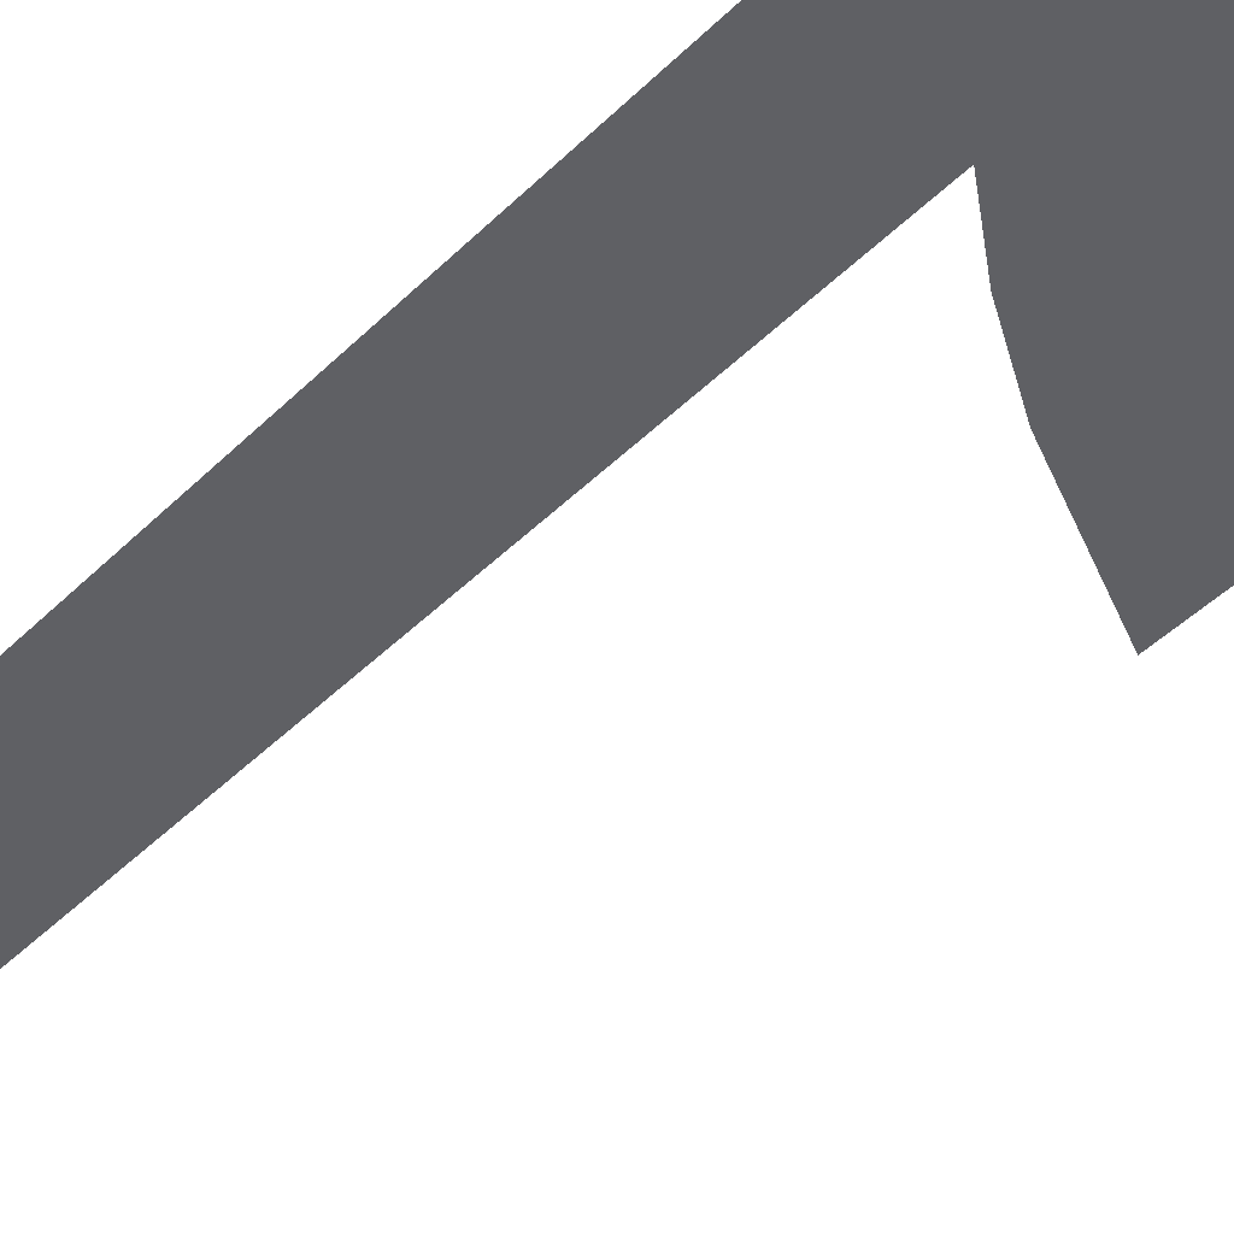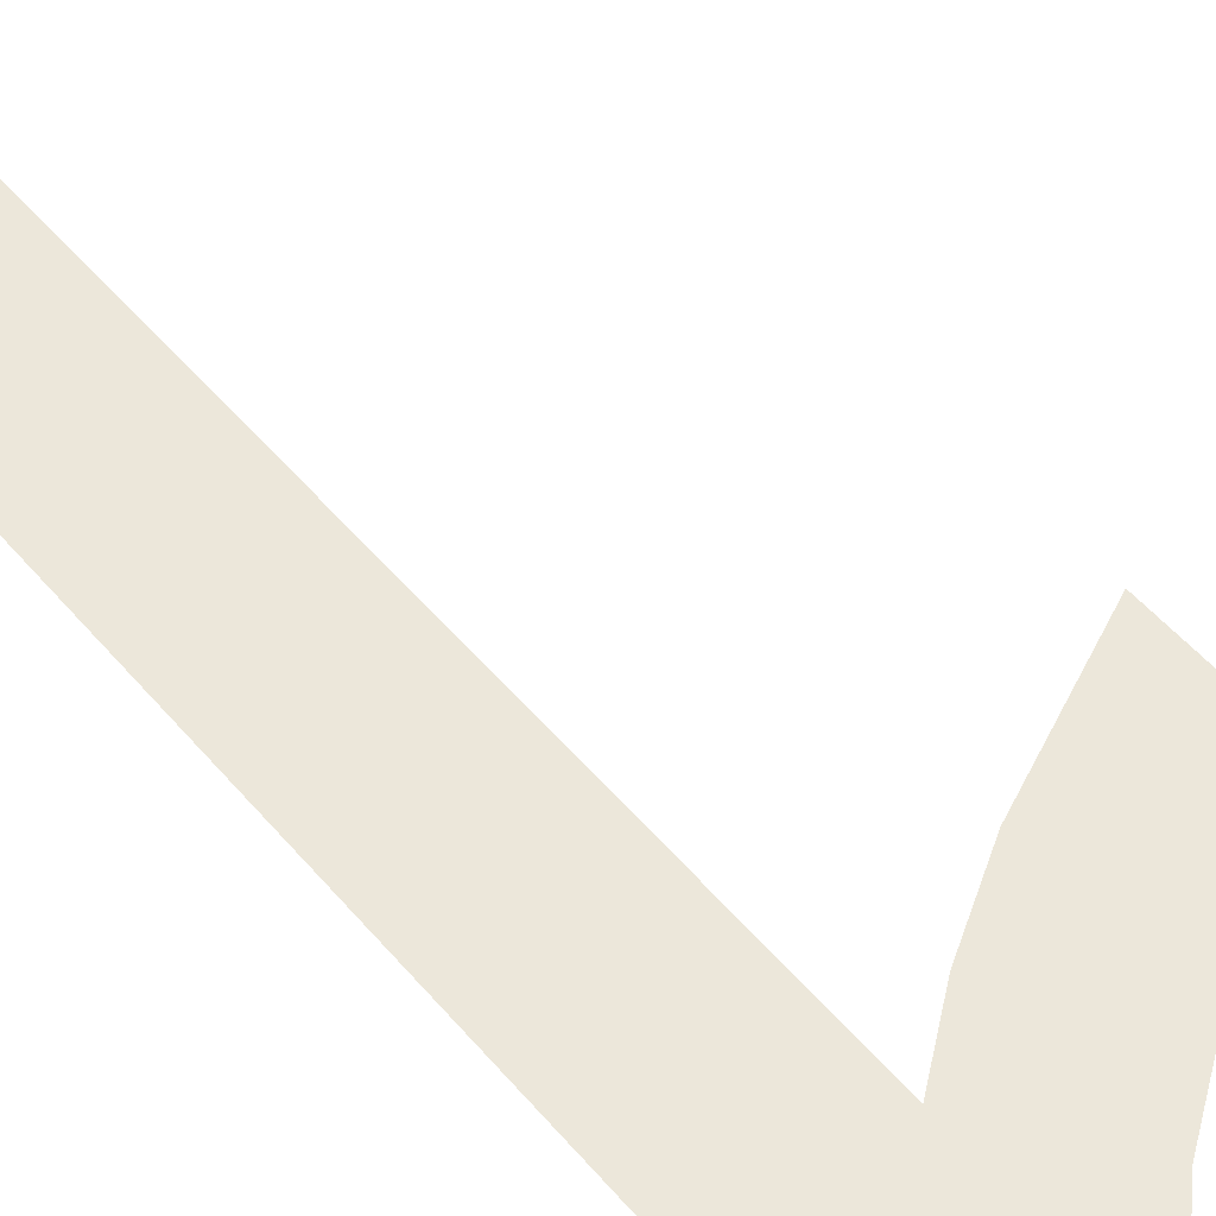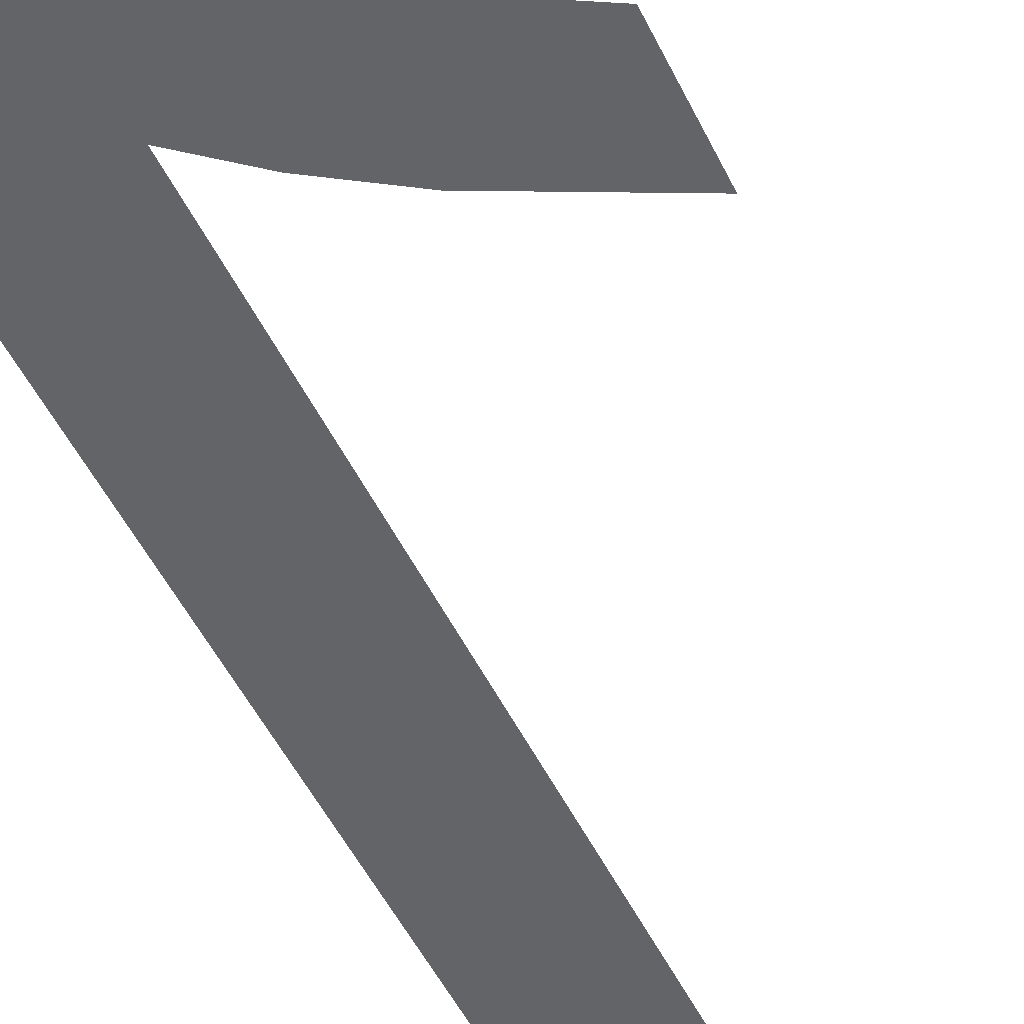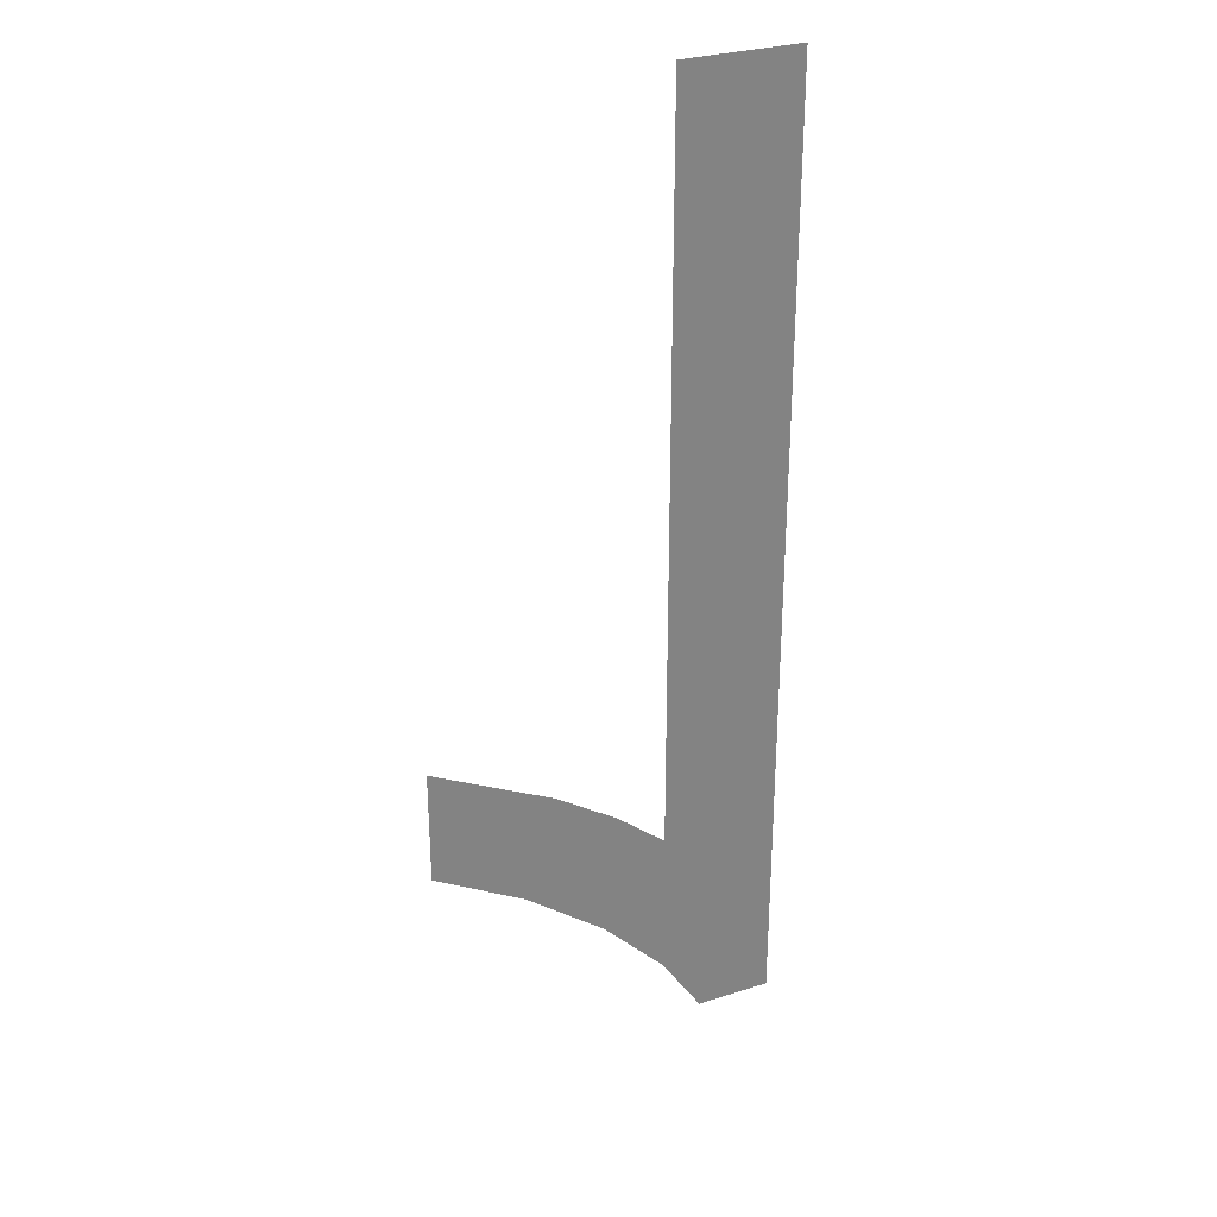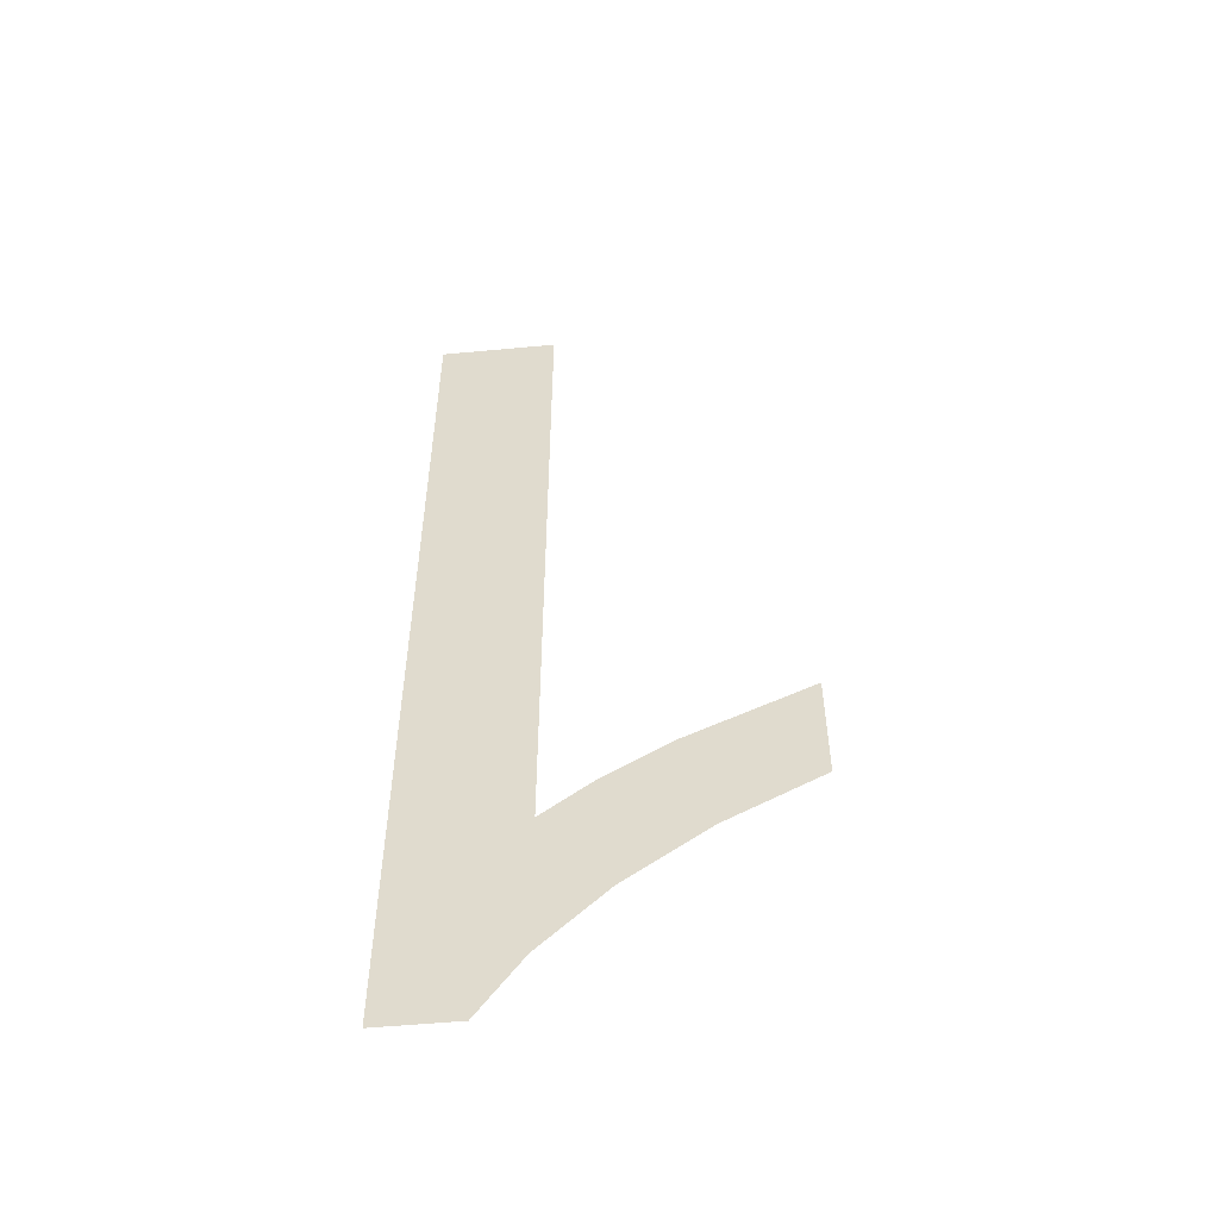
<metadata>
{"format":"obj","ext":"obj","renderer":"f3d","projection":"perspective","resolution":1024,"background":"white","views":[{"elev":-45.3,"azim":138.4,"up":"+Y"},{"elev":50.7,"azim":141.5,"up":"+Y"},{"elev":-51.3,"azim":-154.6,"up":"+Y"},{"elev":29.8,"azim":-25.0,"up":"+Z"},{"elev":-53.9,"azim":-174.3,"up":"+Z"}]}
</metadata>
<code>
o #ID1588
v 0.2603 0.01123 -0.03108
v 0.26 0.01123 -0.03053
v 0.26 0.01123 -0.0309
v 0.2604 0.01123 -0.03073
v 0.2605 0.01123 -0.03128
v 0.2606 0.01123 -0.03086
v 0.2607 0.01123 -0.0315
v 0.2607 0.01123 -0.031
v 0.2607 0.01123 -0.0285
v 0.2611 0.01123 -0.0285
v 0.2609 0.01123 -0.03171
v 0.2611 0.01123 -0.03171
v 0.2611 0.01123 -0.03171
v 0.2609 0.01123 -0.03171
v 0.2611 0.01123 -0.0285
v 0.2607 0.01123 -0.0315
v 0.2607 0.01123 -0.0285
v 0.2607 0.01123 -0.031
v 0.2606 0.01123 -0.03086
v 0.2605 0.01123 -0.03128
v 0.2604 0.01123 -0.03073
v 0.2603 0.01123 -0.03108
v 0.26 0.01123 -0.03053
v 0.26 0.01123 -0.0309
f 1 2 3
f 2 1 4
f 4 1 5
f 4 5 6
f 6 5 7
f 6 7 8
f 8 7 9
f 9 7 10
f 10 7 11
f 10 11 12
f 13 14 15
f 14 16 15
f 15 16 17
f 17 16 18
f 18 16 19
f 16 20 19
f 19 20 21
f 20 22 21
f 21 22 23
f 24 23 22

</code>
